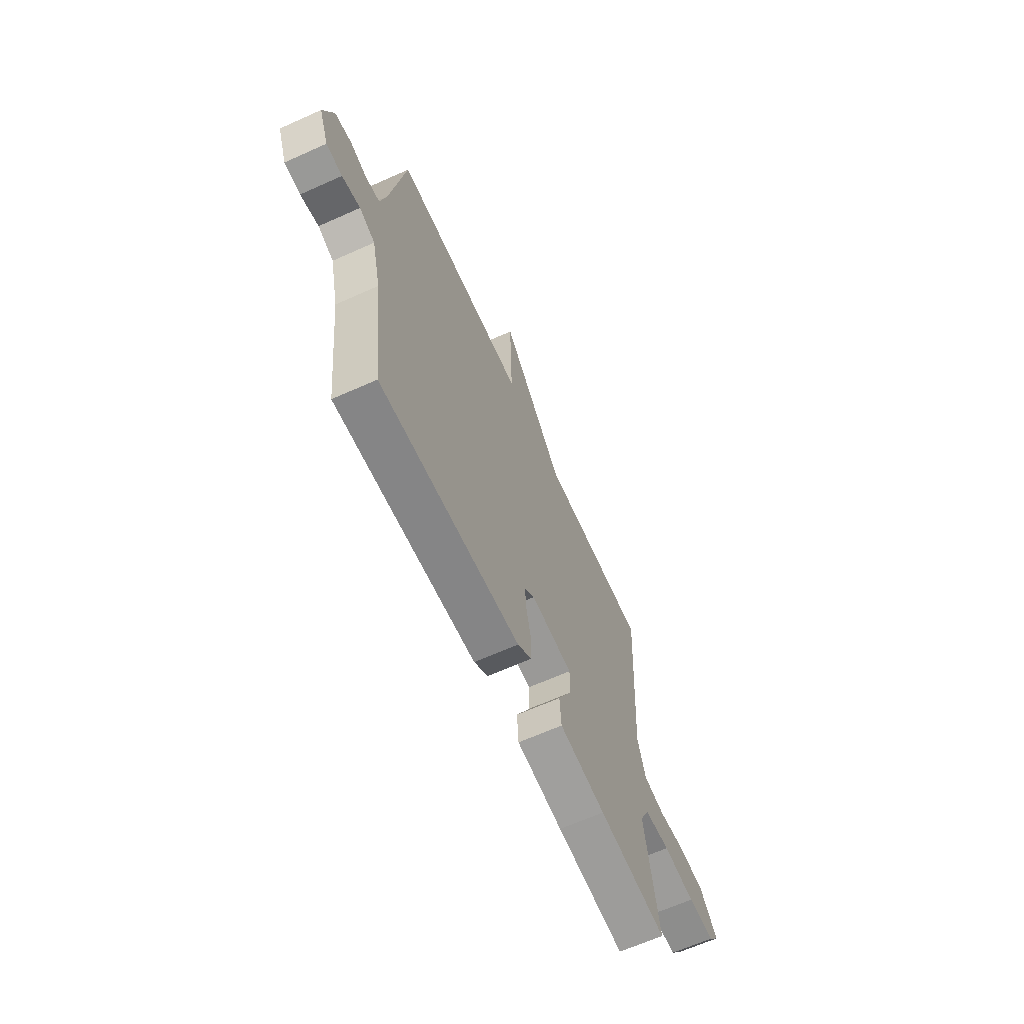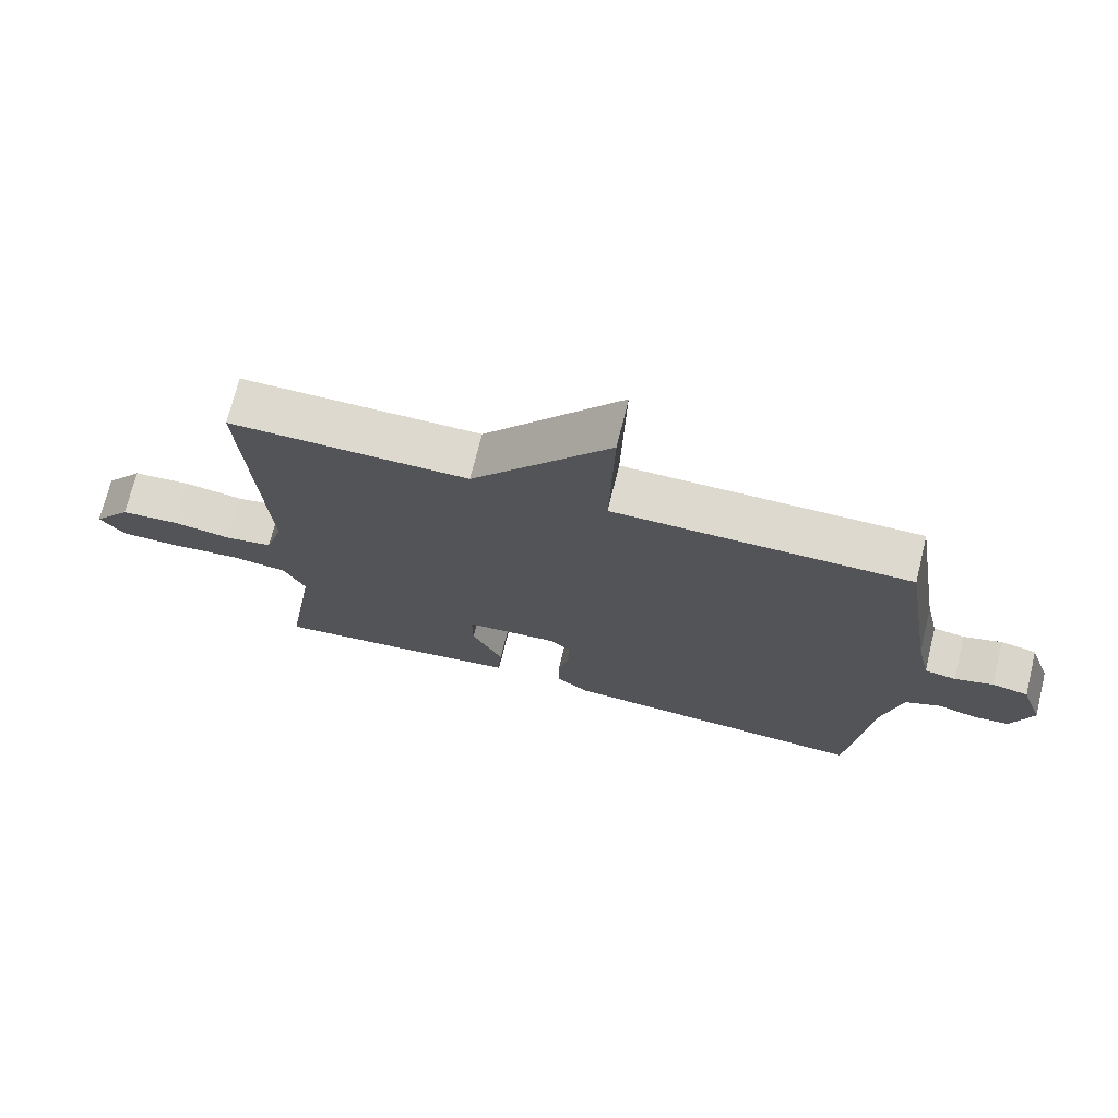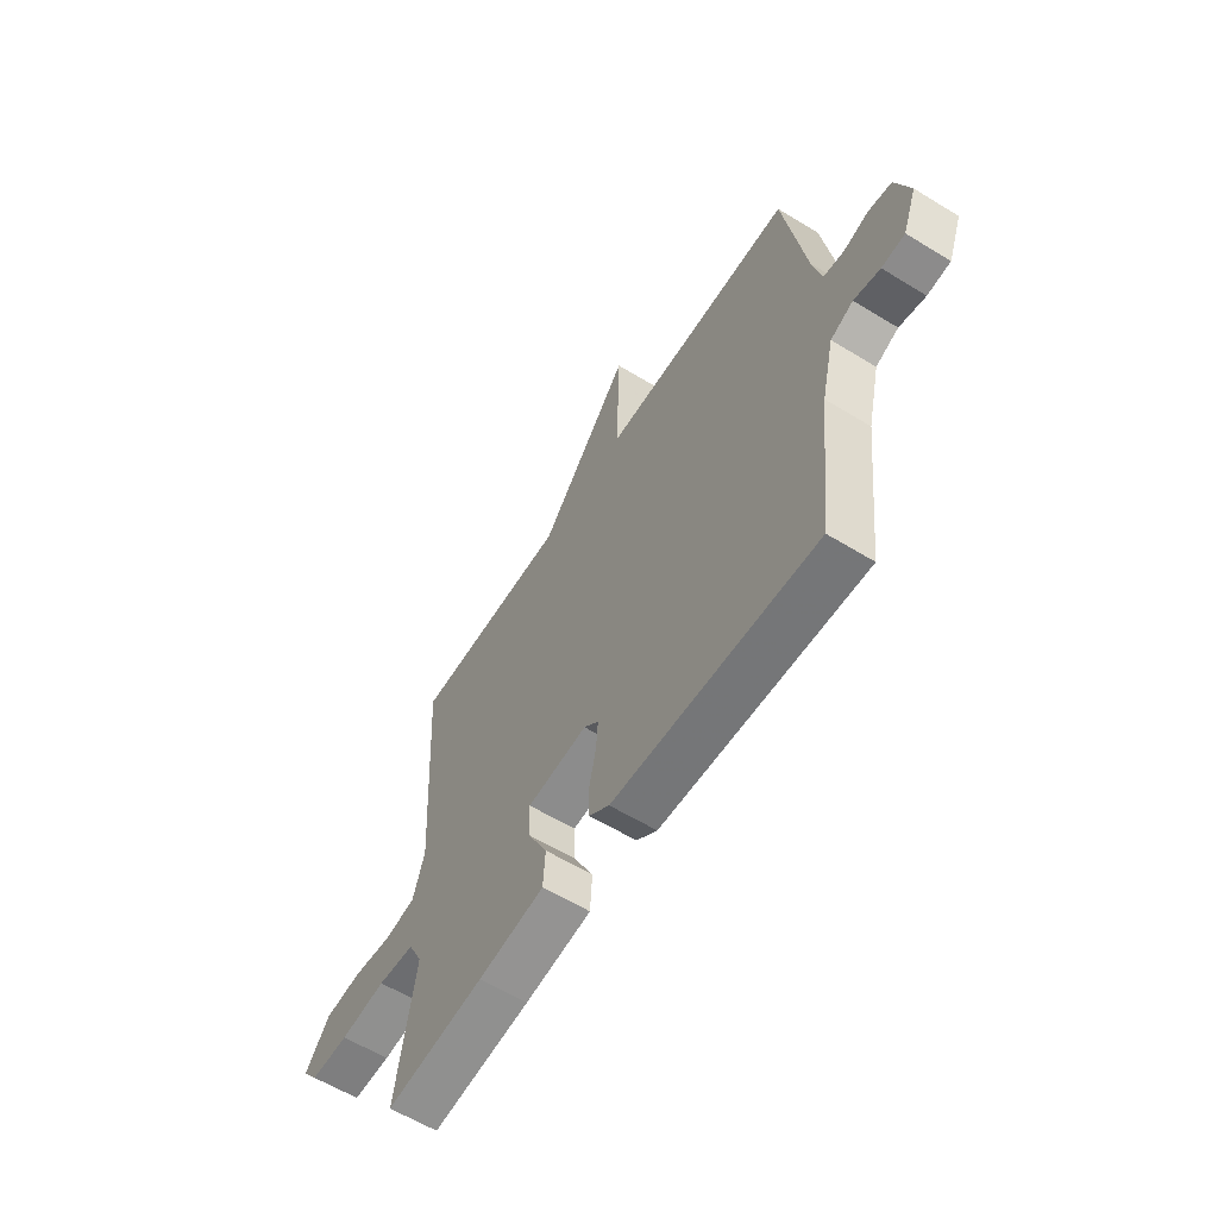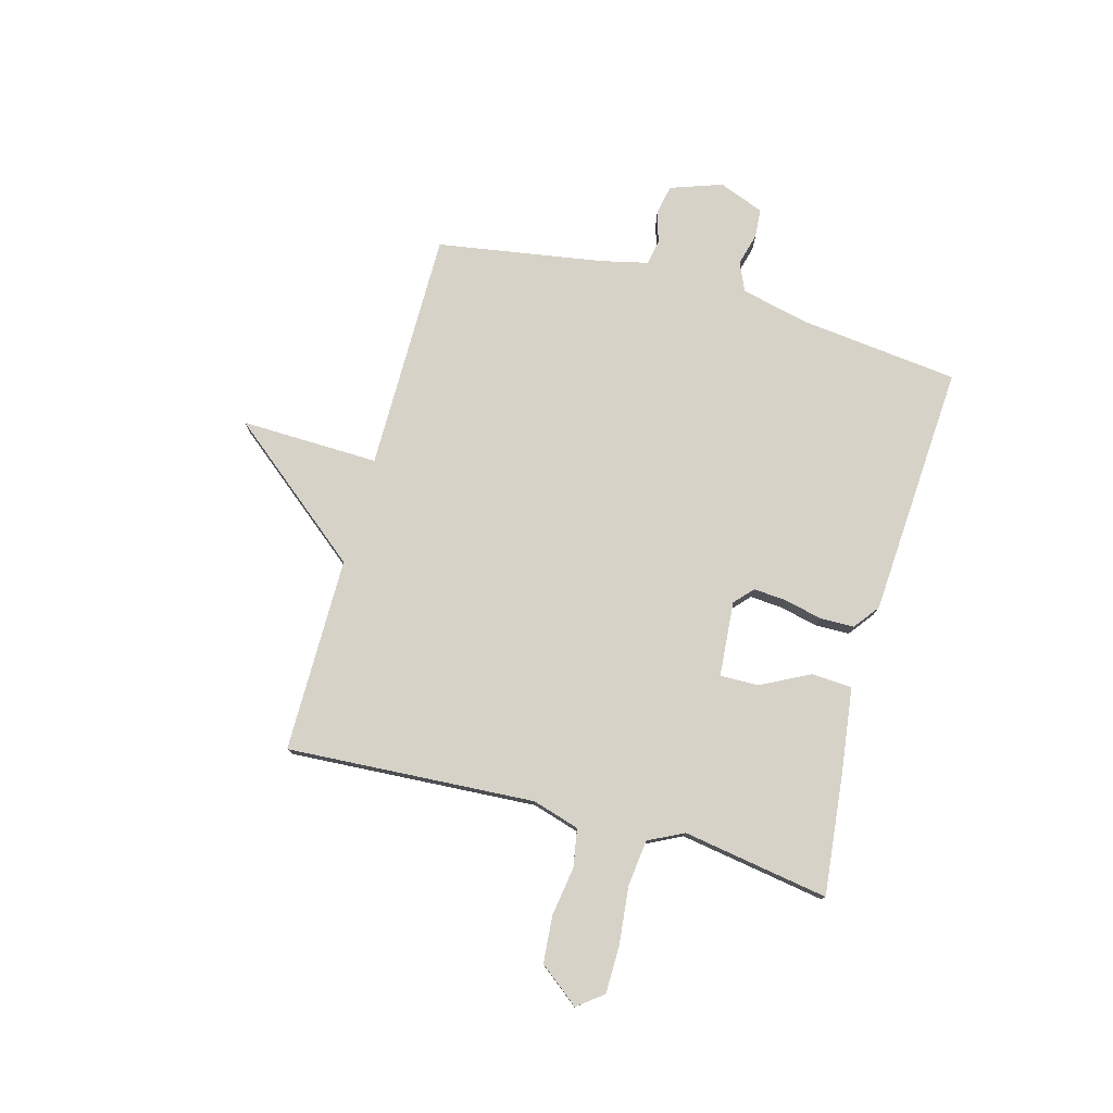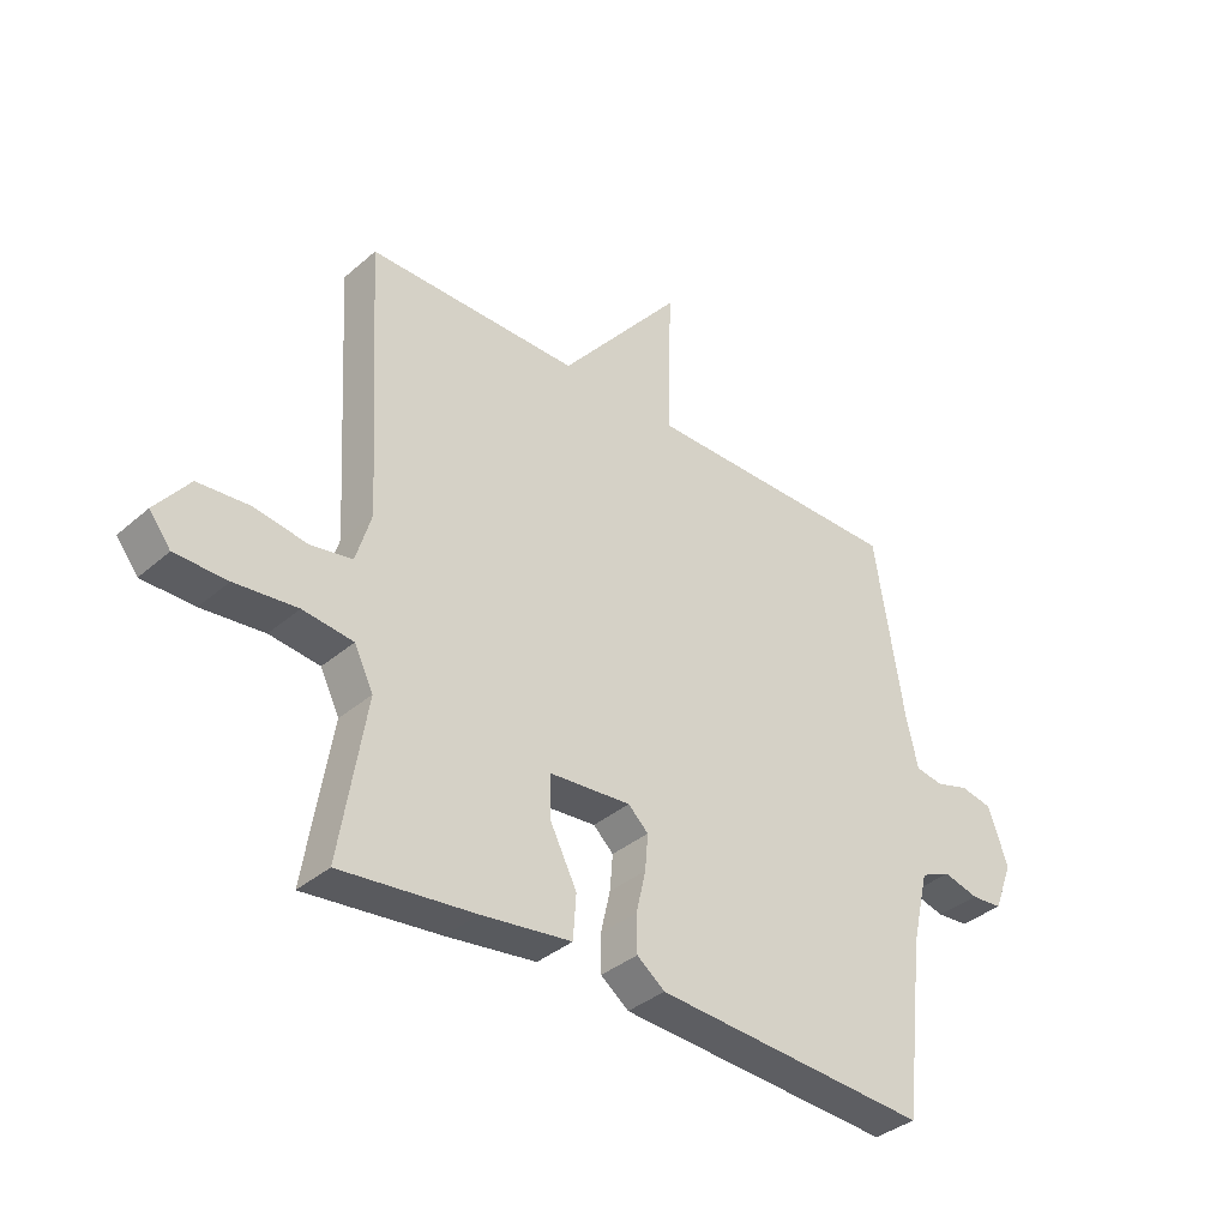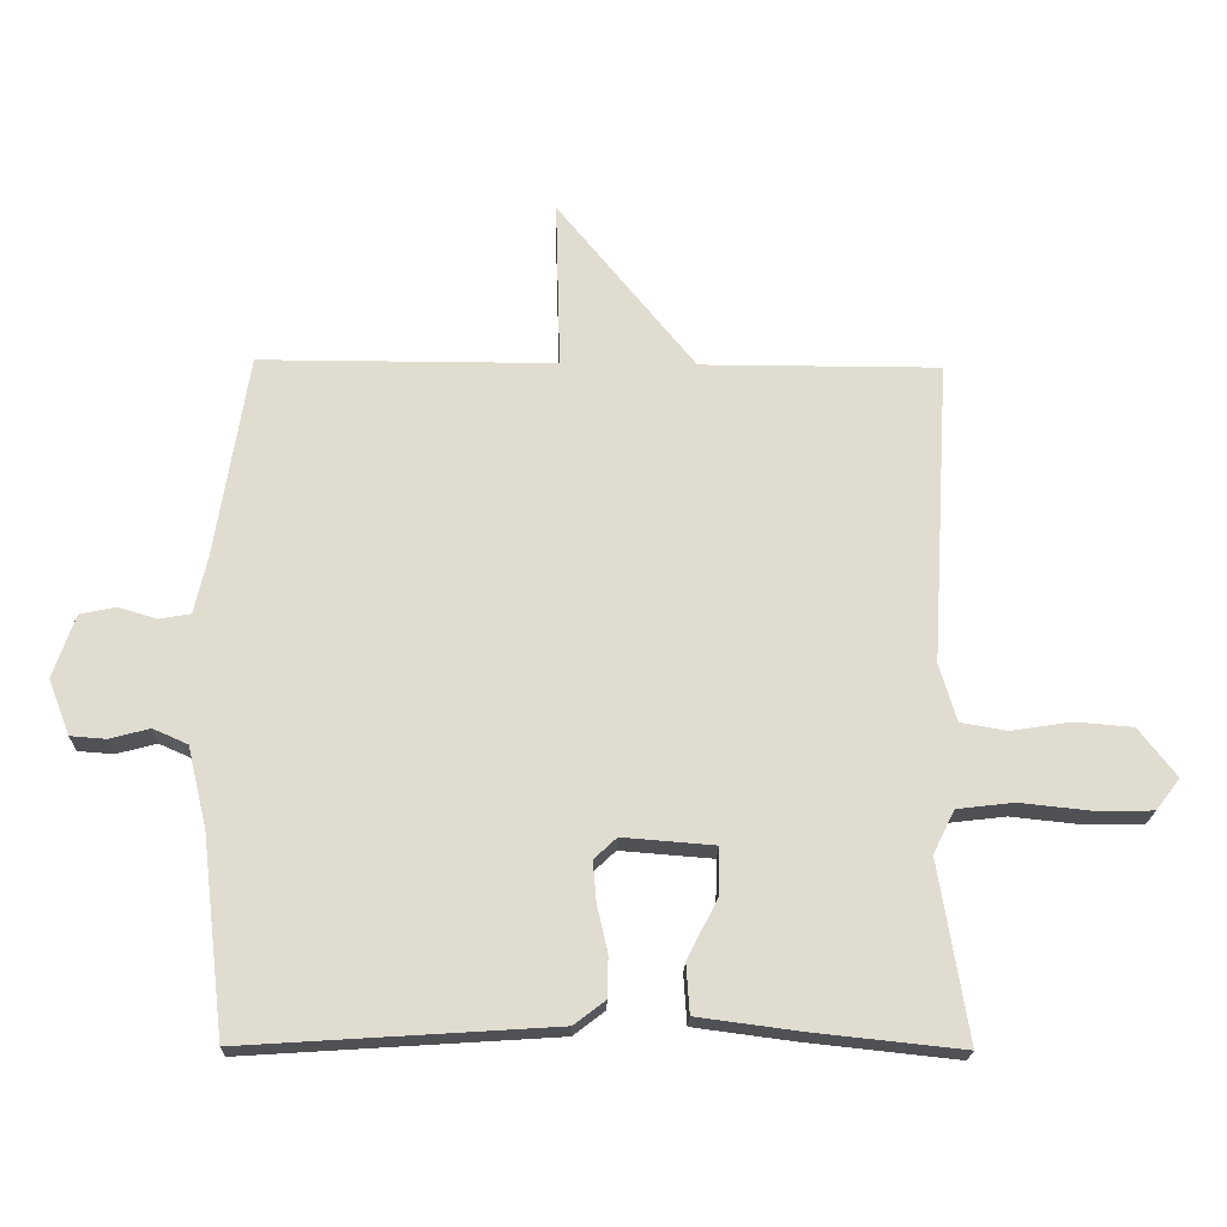
<metadata>
{"format":"obj","ext":"obj","renderer":"f3d","projection":"perspective","resolution":1024,"background":"white","views":[{"elev":-65.1,"azim":-65.7,"up":"+Z"},{"elev":71.6,"azim":-166.2,"up":"+Z"},{"elev":-60.1,"azim":-122.1,"up":"+Z"},{"elev":77.5,"azim":105.3,"up":"+Y"},{"elev":-36.5,"azim":138.1,"up":"+Z"},{"elev":-20.1,"azim":-1.5,"up":"+Z"}]}
</metadata>
<code>
v 0.5 0.07 -0.5
v 0.274 0.07 -0.476
v 0.122 0.07 -0.456
v 0.117 0.07 -0.382
v 0.163 0.07 -0.291
v 0.164 0.07 -0.221
v 0.026 0.07 -0.21
v -0.008 0.07 -0.242
v -0.003 0.07 -0.302
v 0.013 0.07 -0.372
v 0.012 0.07 -0.434
v -0.035 0.07 -0.47
v -0.5 0.07 -0.5
v -0.534 0.07 -0.205
v -0.563 0.07 -0.083
v -0.615 0.07 -0.06
v -0.675 0.07 -0.076
v -0.728 0.07 -0.072
v -0.76 0.07 0.011
v -0.727 0.07 0.106
v -0.673 0.07 0.117
v -0.616 0.07 0.1
v -0.569 0.07 0.108
v -0.549 0.07 0.195
v -0.5 0.07 0.5
v -0.058 0.07 0.5
v -0.065 0.07 0.754
v 0.142 0.07 0.5
v 0.5 0.07 0.5
v 0.473 0.07 0.044
v 0.499 0.07 -0.042
v 0.569 0.07 -0.054
v 0.659 0.07 -0.04
v 0.745 0.07 -0.047
v 0.802 0.07 -0.12
v 0.766 0.07 -0.167
v 0.678 0.07 -0.168
v 0.573 0.07 -0.157
v 0.488 0.07 -0.167
v 0.456 0.07 -0.232
v 0.5 0 -0.5
v 0.274 0 -0.476
v 0.122 0 -0.456
v 0.117 0 -0.382
v 0.163 0 -0.291
v 0.164 0 -0.221
v 0.026 0 -0.21
v -0.008 0 -0.242
v -0.003 0 -0.302
v 0.013 0 -0.372
v 0.012 0 -0.434
v -0.035 0 -0.47
v -0.5 0 -0.5
v -0.534 0 -0.205
v -0.563 0 -0.083
v -0.615 0 -0.06
v -0.675 0 -0.076
v -0.728 0 -0.072
v -0.76 0 0.011
v -0.727 0 0.106
v -0.673 0 0.117
v -0.616 0 0.1
v -0.569 0 0.108
v -0.549 0 0.195
v -0.5 0 0.5
v -0.058 0 0.5
v -0.065 0 0.754
v 0.142 0 0.5
v 0.5 0 0.5
v 0.473 0 0.044
v 0.499 0 -0.042
v 0.569 0 -0.054
v 0.659 0 -0.04
v 0.745 0 -0.047
v 0.802 0 -0.12
v 0.766 0 -0.167
v 0.678 0 -0.168
v 0.573 0 -0.157
v 0.488 0 -0.167
v 0.456 0 -0.232
f 36 37 38
f 35 36 38
f 34 35 38
f 33 34 38
f 32 33 38
f 31 32 38 39
f 30 31 39 40
f 28 29 30 40
f 40 1 2
f 28 40 2
f 27 28 2
f 26 27 2
f 20 21 22
f 19 20 22
f 18 19 22
f 17 18 22
f 16 17 22
f 15 16 22 23
f 14 15 23 24
f 14 24 25
f 13 14 25
f 12 13 25
f 11 12 25
f 10 11 25
f 9 10 25
f 2 3 4 5
f 2 5 6
f 26 2 6
f 25 26 6 7
f 8 9 25
f 7 8 25
f 78 77 76
f 78 76 75
f 78 75 74
f 78 74 73
f 78 73 72
f 79 78 72 71
f 80 79 71 70
f 80 70 69 68
f 42 41 80
f 42 80 68
f 42 68 67
f 42 67 66
f 62 61 60
f 62 60 59
f 62 59 58
f 62 58 57
f 62 57 56
f 63 62 56 55
f 64 63 55 54
f 65 64 54
f 65 54 53
f 65 53 52
f 65 52 51
f 65 51 50
f 65 50 49
f 45 44 43 42
f 46 45 42
f 46 42 66
f 47 46 66 65
f 65 49 48
f 65 48 47
f 1 41 42 2
f 2 42 43 3
f 3 43 44 4
f 4 44 45 5
f 5 45 46 6
f 6 46 47 7
f 7 47 48 8
f 8 48 49 9
f 9 49 50 10
f 10 50 51 11
f 11 51 52 12
f 12 52 53 13
f 13 53 54 14
f 14 54 55 15
f 15 55 56 16
f 16 56 57 17
f 17 57 58 18
f 18 58 59 19
f 19 59 60 20
f 20 60 61 21
f 21 61 62 22
f 22 62 63 23
f 23 63 64 24
f 24 64 65 25
f 25 65 66 26
f 26 66 67 27
f 27 67 68 28
f 28 68 69 29
f 29 69 70 30
f 30 70 71 31
f 31 71 72 32
f 32 72 73 33
f 33 73 74 34
f 34 74 75 35
f 35 75 76 36
f 36 76 77 37
f 37 77 78 38
f 38 78 79 39
f 39 79 80 40
f 40 80 41 1

</code>
